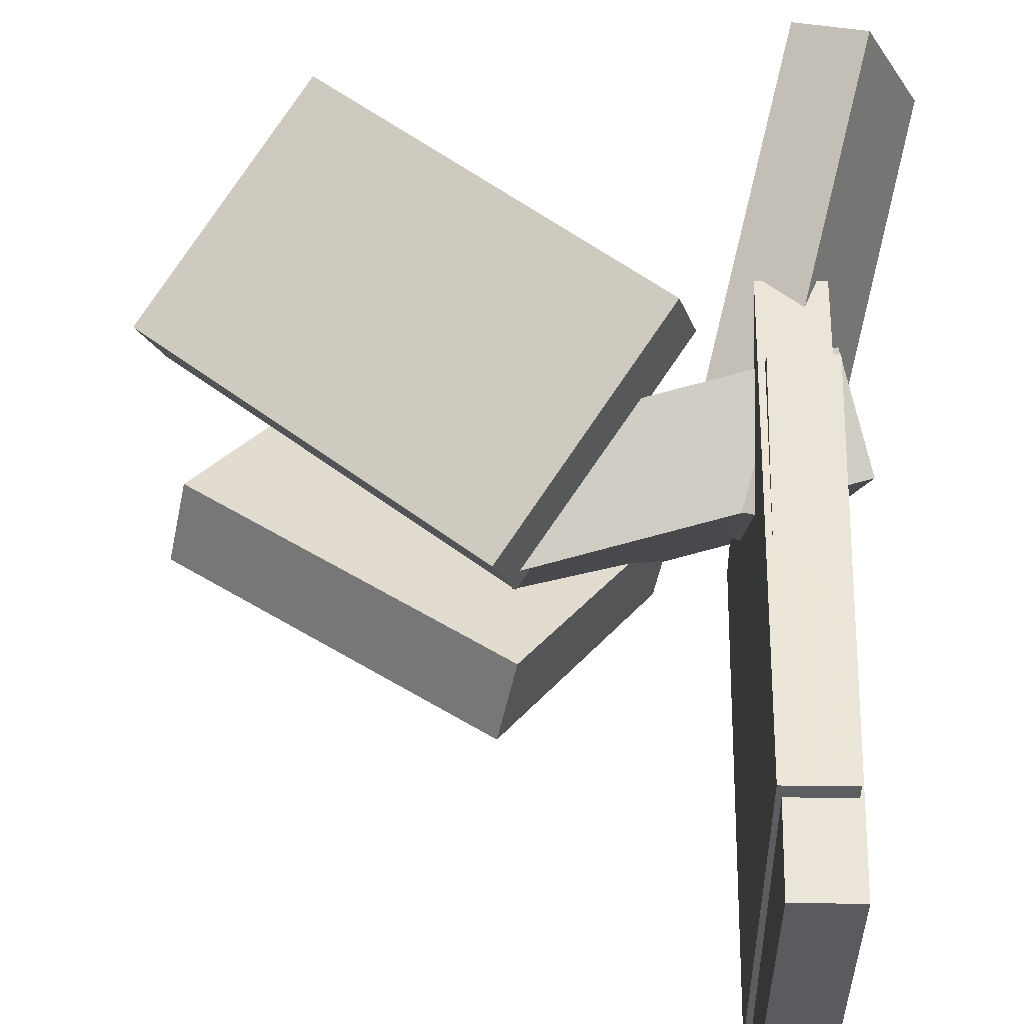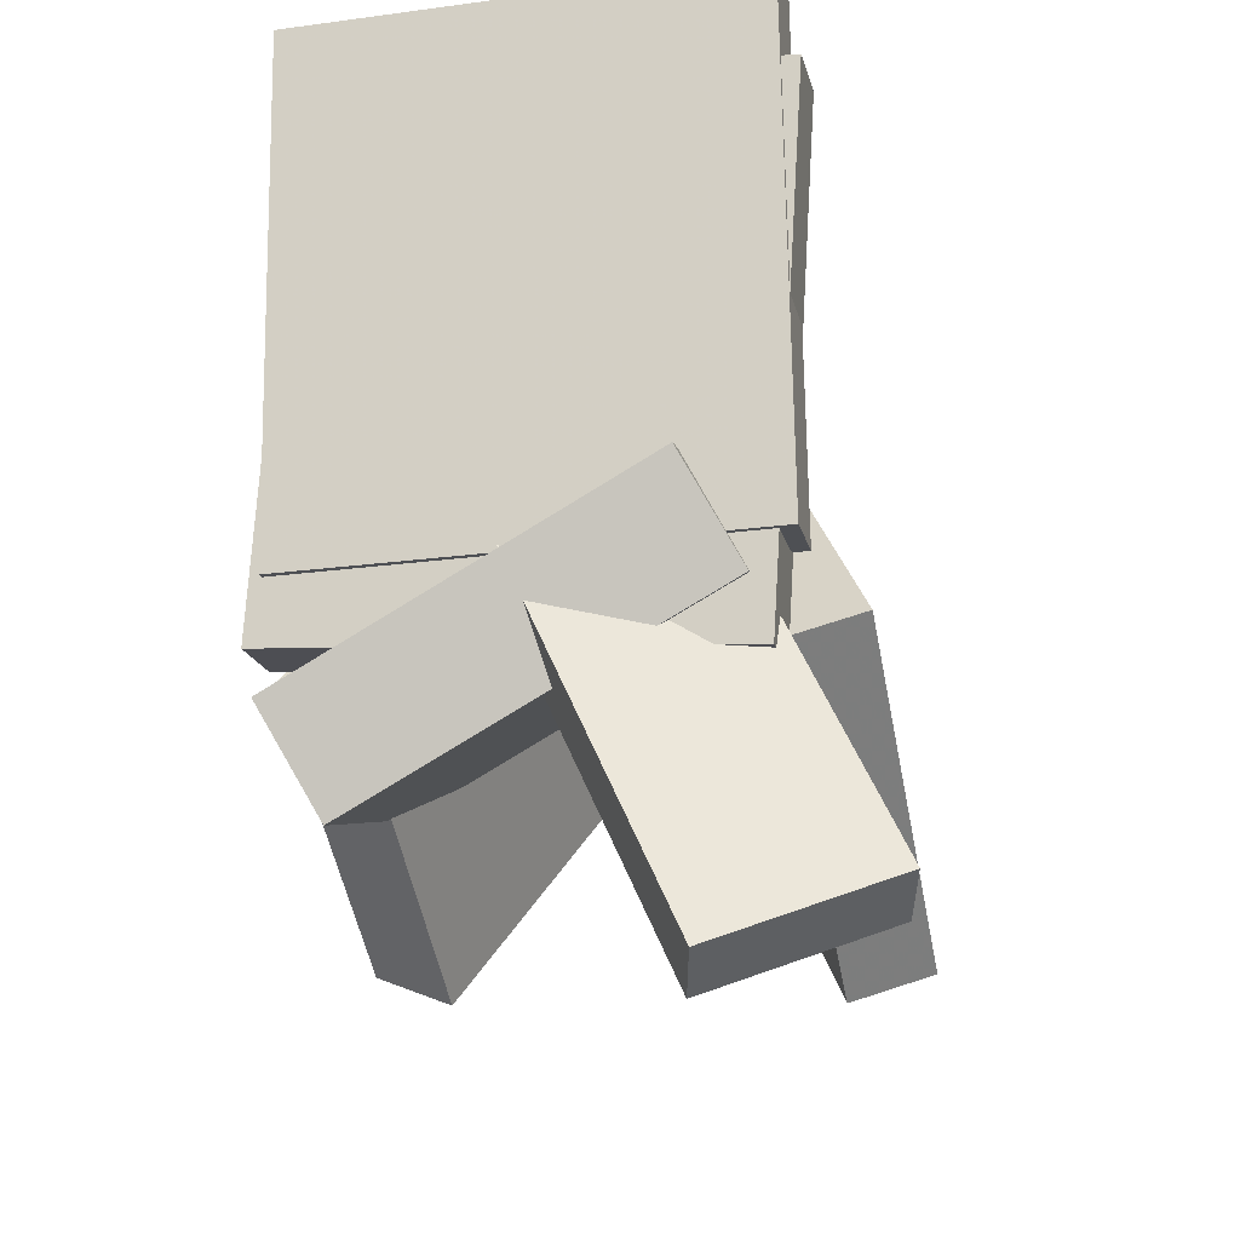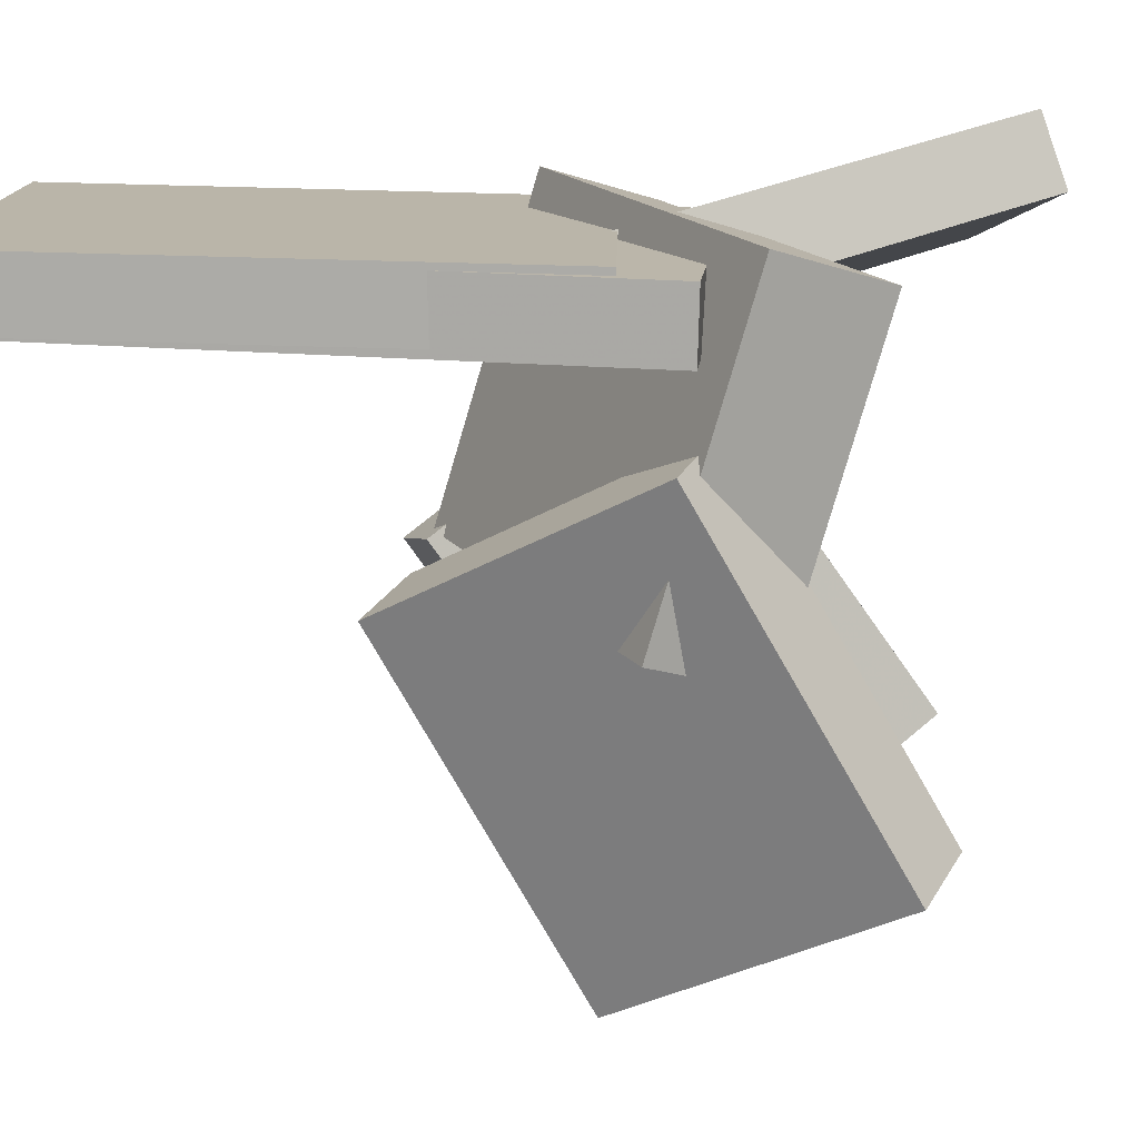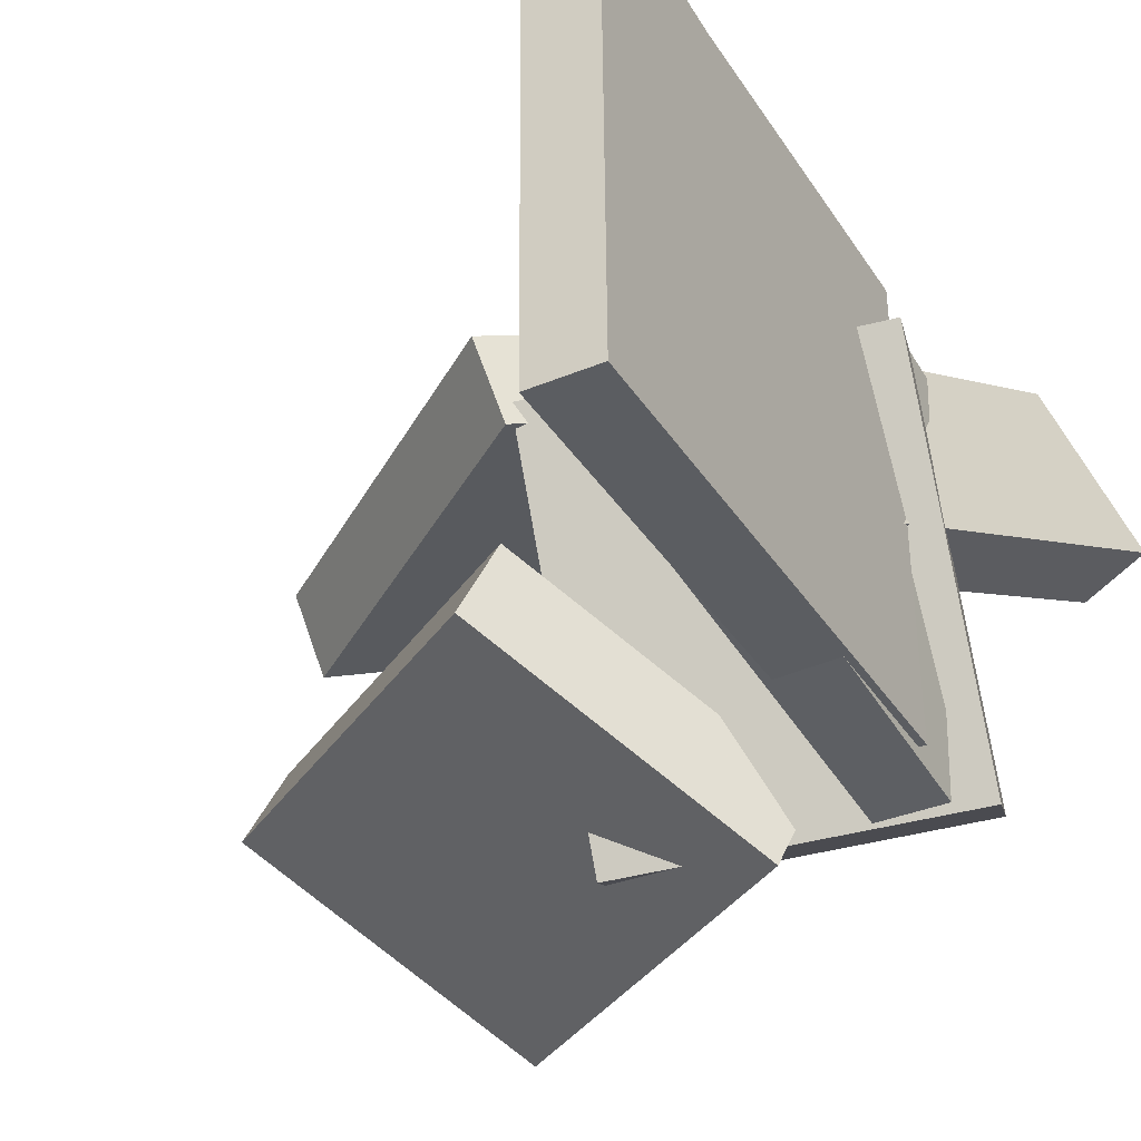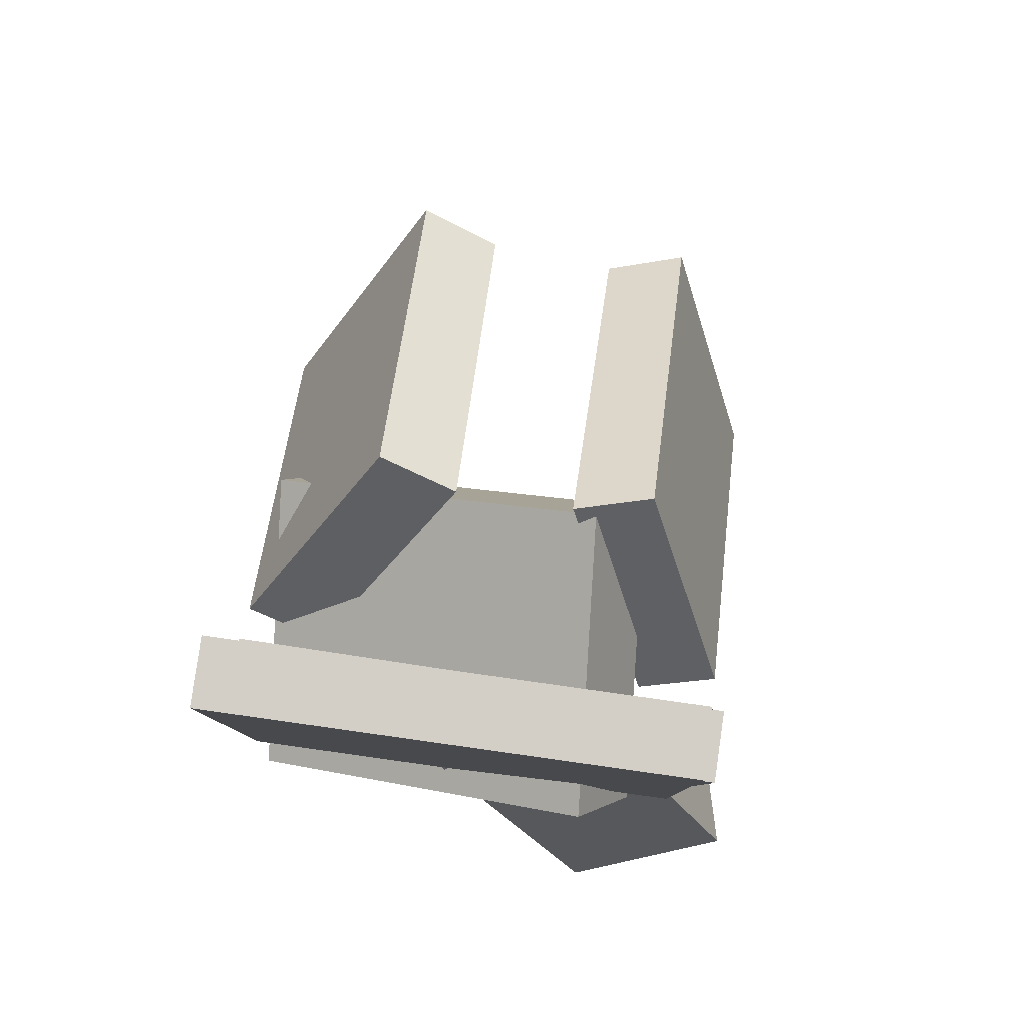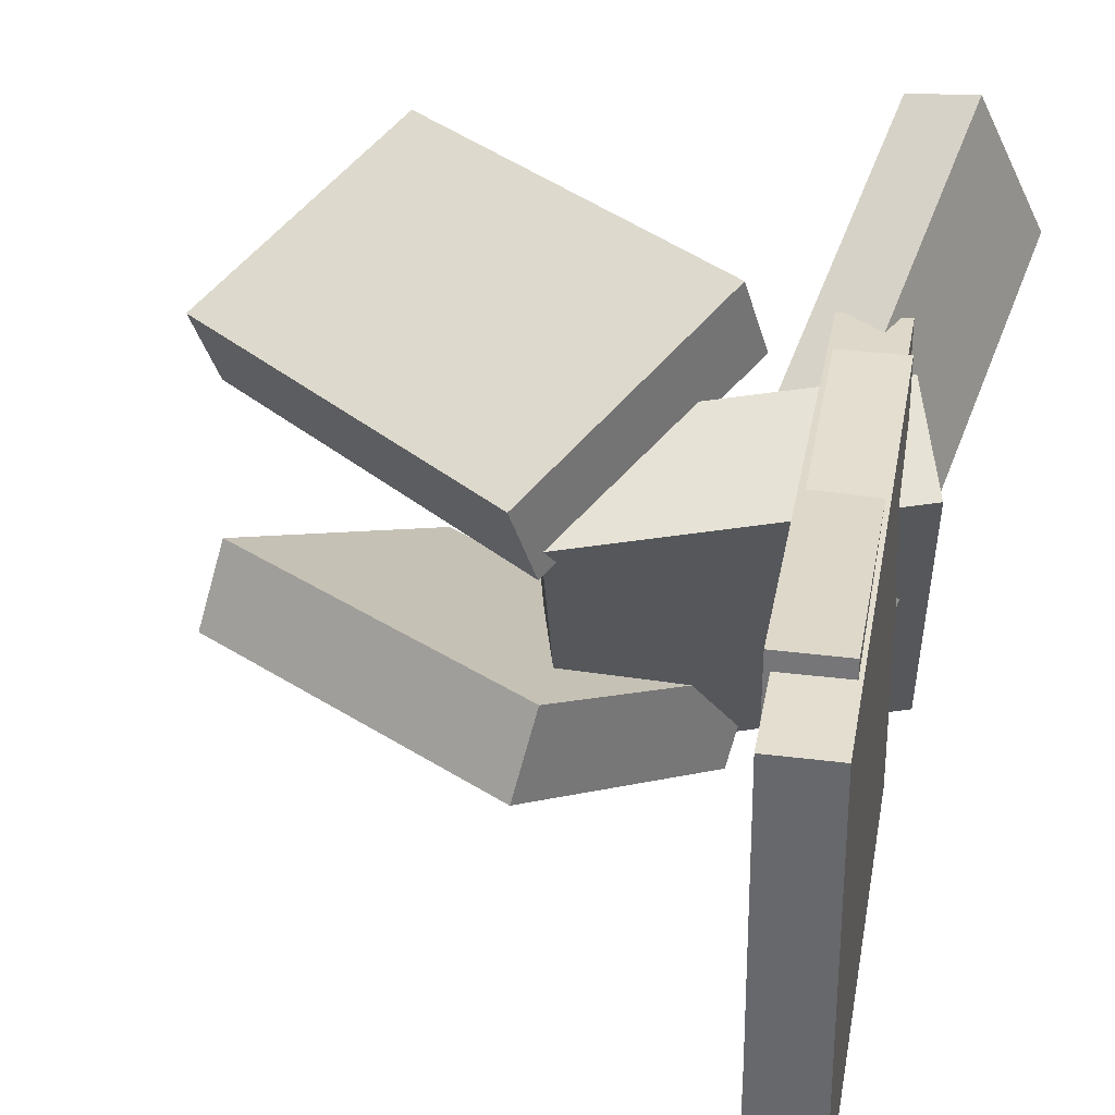
<metadata>
{"format":"obj","ext":"obj","renderer":"f3d","projection":"perspective","resolution":1024,"background":"white","views":[{"elev":58.7,"azim":-171.0,"up":"+Z"},{"elev":-26.4,"azim":-76.1,"up":"+Y"},{"elev":-75.5,"azim":-83.6,"up":"+Z"},{"elev":-34.6,"azim":-143.8,"up":"+Z"},{"elev":73.2,"azim":-81.0,"up":"+Y"},{"elev":37.1,"azim":-162.1,"up":"+Z"}]}
</metadata>
<code>
v -0.1328 -0.01296 -0.04618
v -0.1888 -0.0007935 -0.03207
v -0.08827 0.04036 0.08474
v -0.1443 0.05253 0.09885
v -0.1671 -0.3378 0.0978
v -0.2231 -0.3256 0.1119
v -0.1226 -0.2845 0.2287
v -0.1786 -0.2723 0.2428
f 1.0 7.0 5.0
f 1.0 3.0 7.0
f 1.0 4.0 3.0
f 1.0 2.0 4.0
f 3.0 8.0 7.0
f 3.0 4.0 8.0
f 5.0 7.0 8.0
f 5.0 8.0 6.0
f 1.0 5.0 6.0
f 1.0 6.0 2.0
f 2.0 6.0 8.0
f 2.0 8.0 4.0
v -0.249 0.3743 -0.1755
v -0.2424 0.369 0.1851
v -0.198 0.3812 -0.1764
v -0.1914 0.3759 0.1843
v -0.1939 -0.03128 -0.1825
v -0.1873 -0.0366 0.1781
v -0.143 -0.02436 -0.1833
v -0.1364 -0.02967 0.1773
f 9.0 15.0 13.0
f 9.0 11.0 15.0
f 9.0 12.0 11.0
f 9.0 10.0 12.0
f 11.0 16.0 15.0
f 11.0 12.0 16.0
f 13.0 15.0 16.0
f 13.0 16.0 14.0
f 9.0 13.0 14.0
f 9.0 14.0 10.0
f 10.0 14.0 16.0
f 10.0 16.0 12.0
v -0.1573 -0.1992 -0.1415
v -0.1859 -0.06528 0.1453
v -0.1944 -0.1207 -0.1819
v -0.2231 0.01325 0.1049
v 0.07963 -0.09902 -0.1646
v 0.05096 0.03494 0.1221
v 0.04246 -0.02049 -0.205
v 0.0138 0.1135 0.08175
f 17.0 23.0 21.0
f 17.0 19.0 23.0
f 17.0 20.0 19.0
f 17.0 18.0 20.0
f 19.0 24.0 23.0
f 19.0 20.0 24.0
f 21.0 23.0 24.0
f 21.0 24.0 22.0
f 17.0 21.0 22.0
f 17.0 22.0 18.0
f 18.0 22.0 24.0
f 18.0 24.0 20.0
v 0.01462 0.1172 0.06196
v -0.08548 -0.06638 0.1413
v 0.02749 0.1385 0.1274
v -0.07262 -0.04513 0.2067
v 0.3011 -0.04108 0.05708
v 0.201 -0.2247 0.1364
v 0.3139 -0.01982 0.1225
v 0.2138 -0.2034 0.2018
f 25.0 31.0 29.0
f 25.0 27.0 31.0
f 25.0 28.0 27.0
f 25.0 26.0 28.0
f 27.0 32.0 31.0
f 27.0 28.0 32.0
f 29.0 31.0 32.0
f 29.0 32.0 30.0
f 25.0 29.0 30.0
f 25.0 30.0 26.0
f 26.0 30.0 32.0
f 26.0 32.0 28.0
v -0.08292 -0.08354 -0.1507
v 0.01235 0.1233 -0.03666
v -0.07234 -0.0526 -0.2157
v 0.02292 0.1542 -0.1016
v 0.1947 -0.2046 -0.1632
v 0.29 0.002297 -0.0491
v 0.2053 -0.1736 -0.2281
v 0.3006 0.03324 -0.114
f 33.0 39.0 37.0
f 33.0 35.0 39.0
f 33.0 36.0 35.0
f 33.0 34.0 36.0
f 35.0 40.0 39.0
f 35.0 36.0 40.0
f 37.0 39.0 40.0
f 37.0 40.0 38.0
f 33.0 37.0 38.0
f 33.0 38.0 34.0
f 34.0 38.0 40.0
f 34.0 40.0 36.0
v -0.2387 0.331 -0.1561
v -0.2295 0.2977 0.1977
v -0.1867 0.3382 -0.1567
v -0.1776 0.3049 0.1971
v -0.1821 -0.07849 -0.1961
v -0.173 -0.1118 0.1577
v -0.1302 -0.07125 -0.1967
v -0.121 -0.1045 0.1571
f 41.0 47.0 45.0
f 41.0 43.0 47.0
f 41.0 44.0 43.0
f 41.0 42.0 44.0
f 43.0 48.0 47.0
f 43.0 44.0 48.0
f 45.0 47.0 48.0
f 45.0 48.0 46.0
f 41.0 45.0 46.0
f 41.0 46.0 42.0
f 42.0 46.0 48.0
f 42.0 48.0 44.0

</code>
